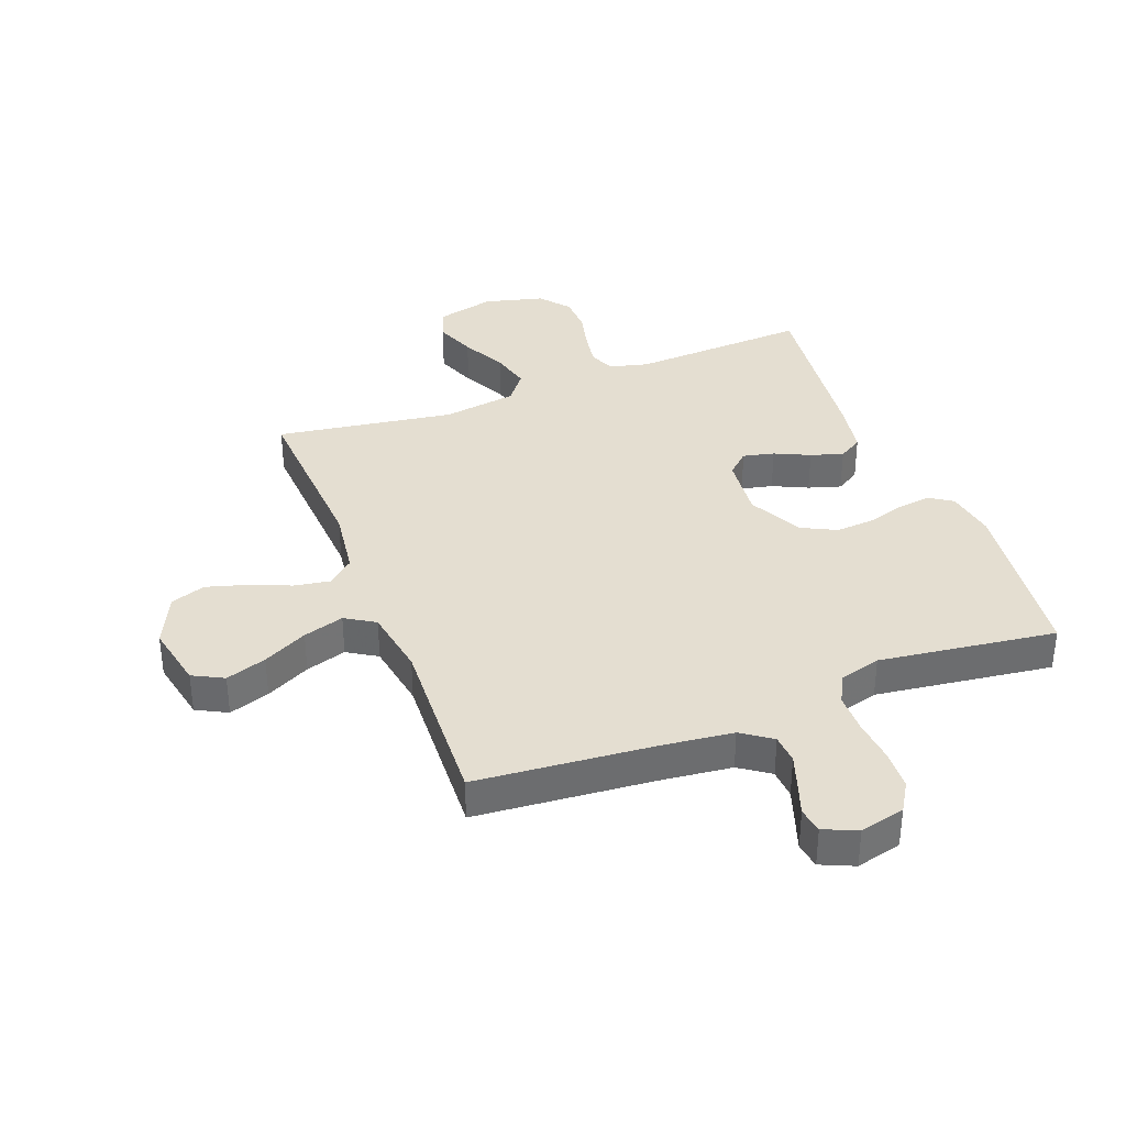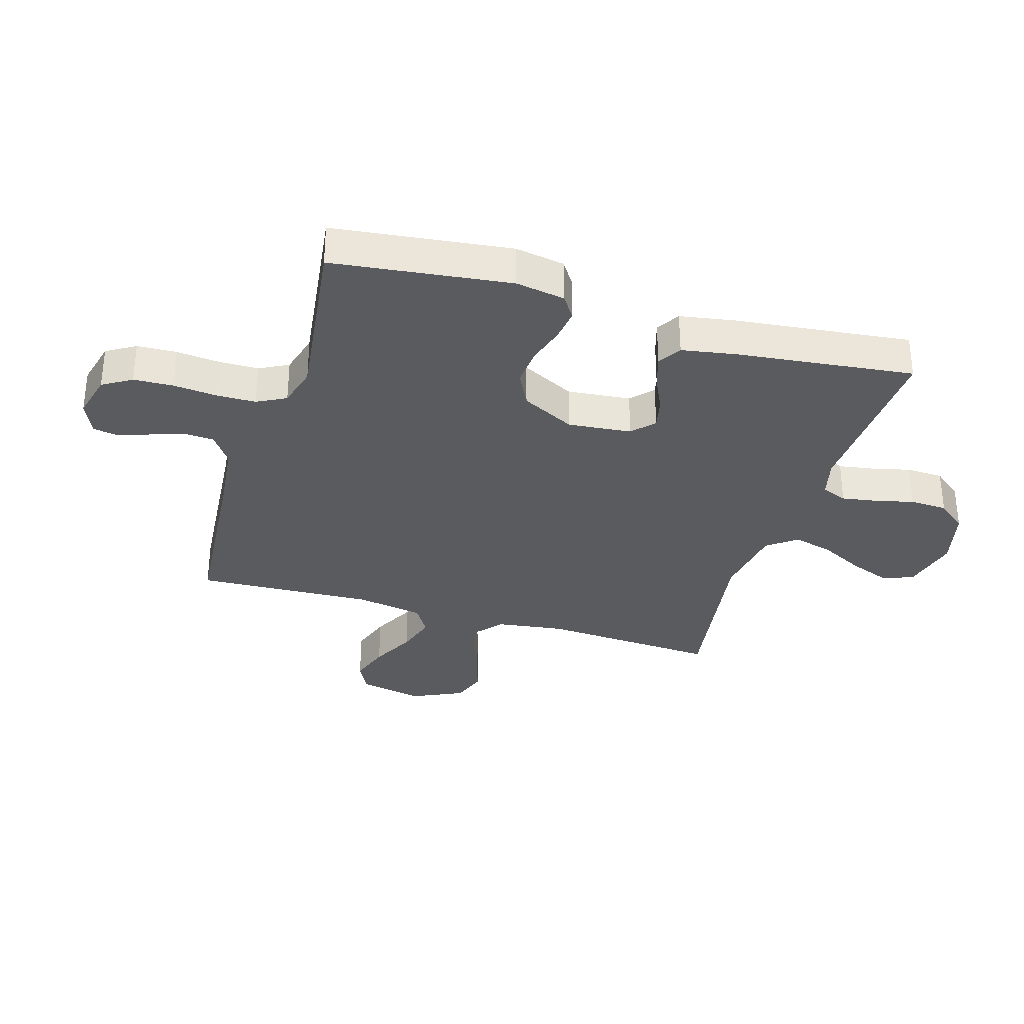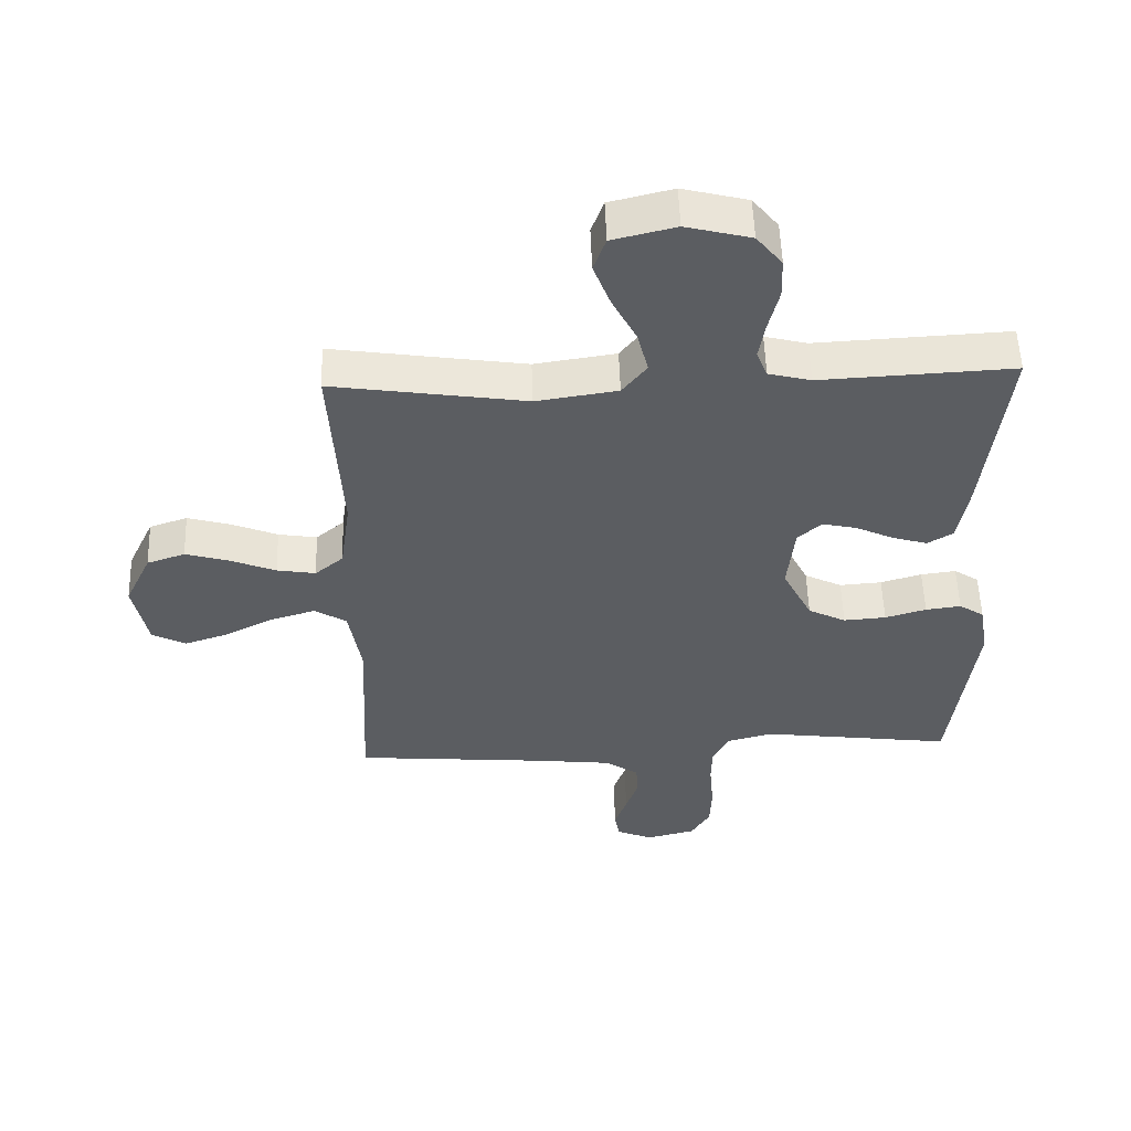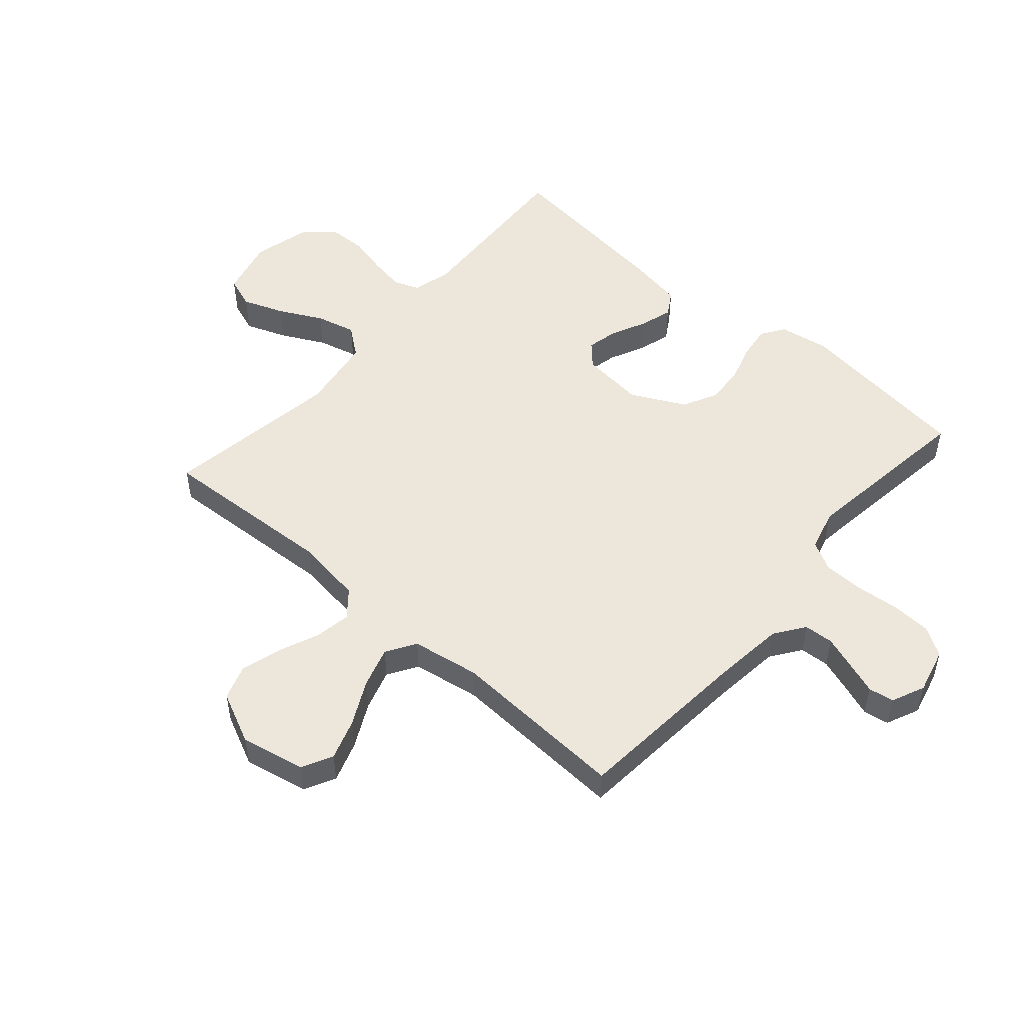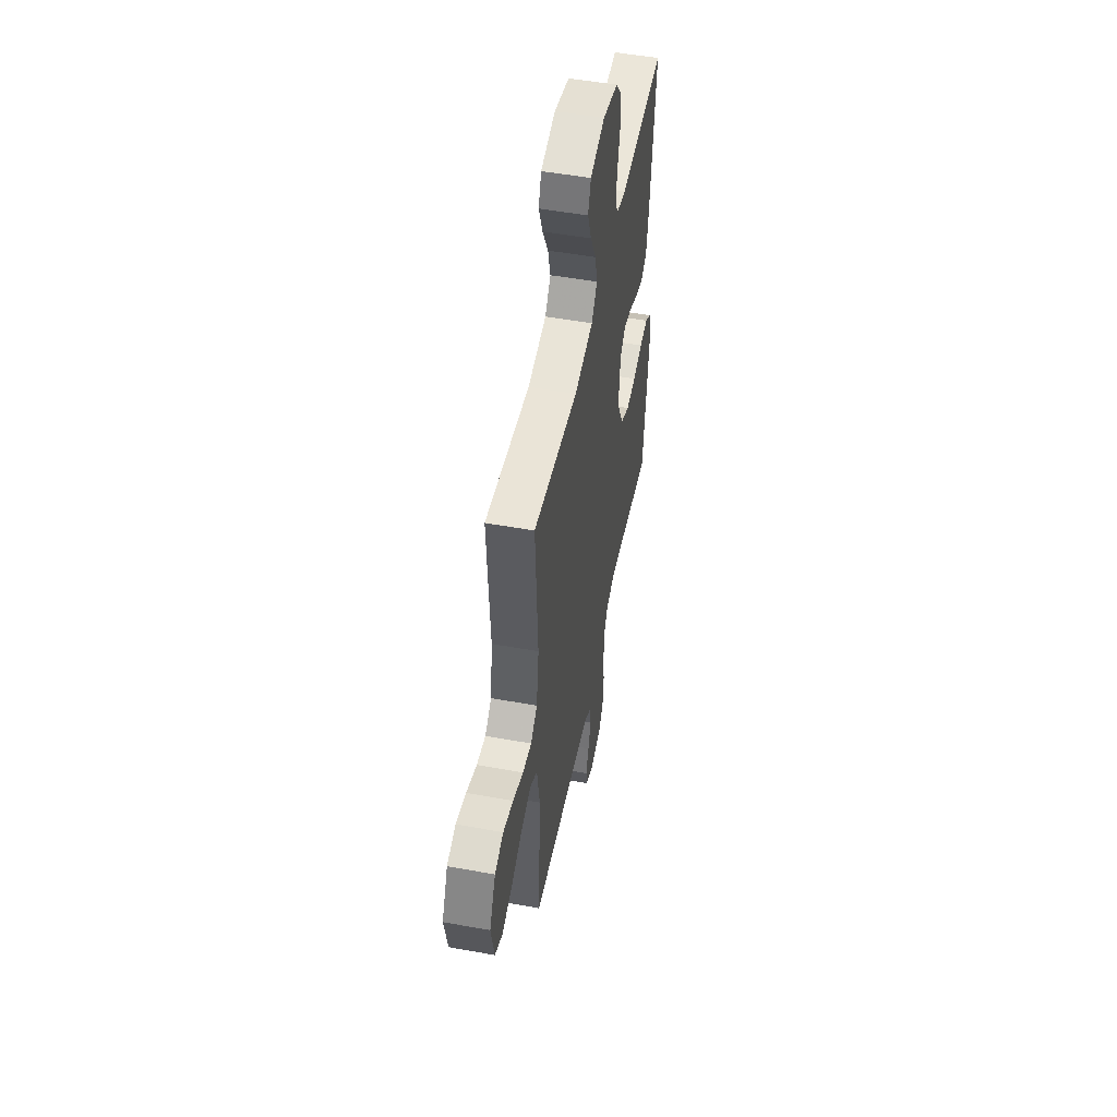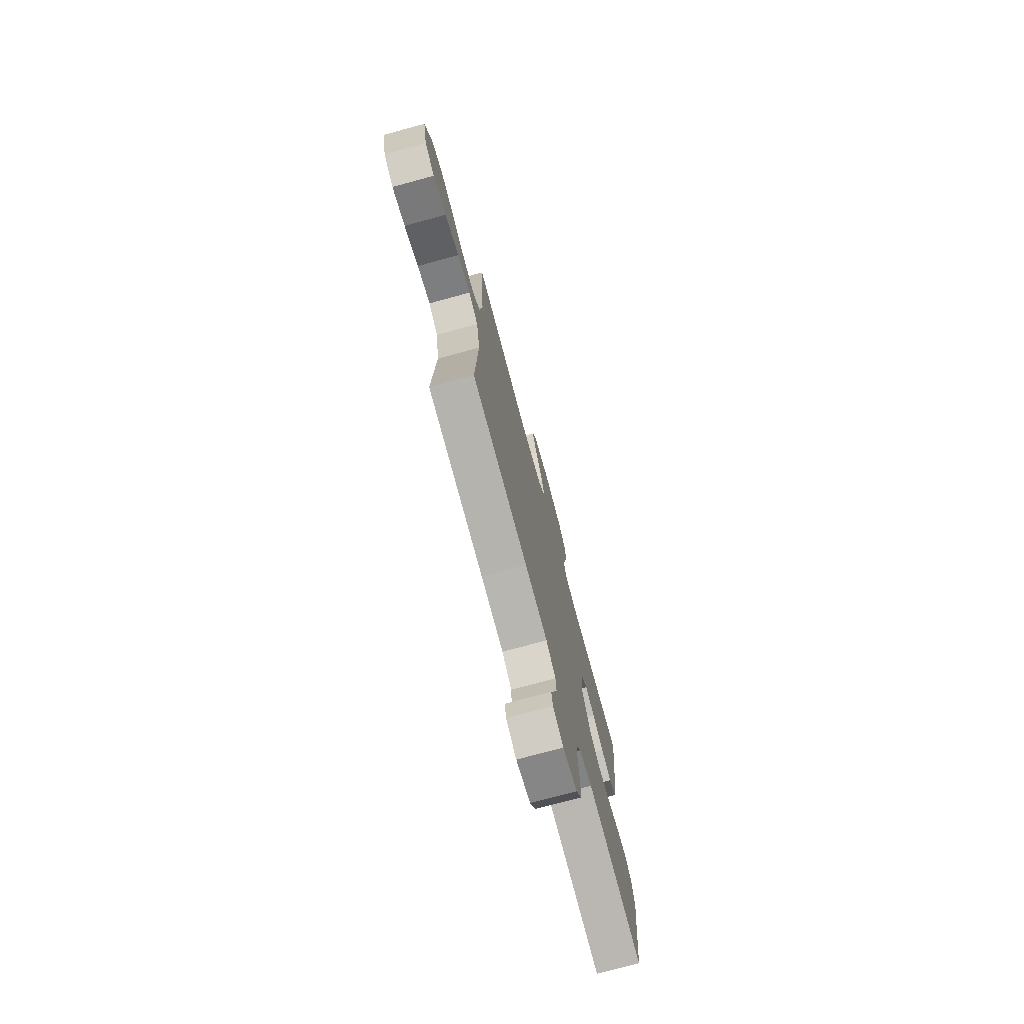
<metadata>
{"format":"obj","ext":"obj","renderer":"f3d","projection":"perspective","resolution":1024,"background":"white","views":[{"elev":36.4,"azim":159.0,"up":"+Y"},{"elev":-32.7,"azim":-106.9,"up":"+Y"},{"elev":54.0,"azim":178.1,"up":"+Z"},{"elev":51.3,"azim":131.1,"up":"+Y"},{"elev":51.4,"azim":101.1,"up":"+Z"},{"elev":-75.3,"azim":105.2,"up":"+Z"}]}
</metadata>
<code>
v -0.5 0.07 0.5
v -0.2 0.07 0.485
v -0.134 0.07 0.502
v -0.117 0.07 0.545
v -0.127 0.07 0.604
v -0.143 0.07 0.67
v -0.141 0.07 0.733
v -0.101 0.07 0.783
v 0 0.07 0.809
v 0.098 0.07 0.785
v 0.117 0.07 0.732
v 0.091 0.07 0.663
v 0.053 0.07 0.589
v 0.036 0.07 0.522
v 0.074 0.07 0.473
v 0.2 0.07 0.454
v 0.5 0.07 0.5
v 0.483 0.07 0.2
v 0.499 0.07 0.085
v 0.543 0.07 0.048
v 0.603 0.07 0.058
v 0.673 0.07 0.087
v 0.741 0.07 0.107
v 0.8 0.07 0.087
v 0.841 0.07 0
v 0.819 0.07 -0.109
v 0.767 0.07 -0.136
v 0.698 0.07 -0.113
v 0.623 0.07 -0.075
v 0.554 0.07 -0.054
v 0.504 0.07 -0.085
v 0.485 0.07 -0.2
v 0.5 0.07 -0.5
v 0.2 0.07 -0.526
v 0.079 0.07 -0.54
v 0.028 0.07 -0.576
v 0.025 0.07 -0.626
v 0.044 0.07 -0.682
v 0.063 0.07 -0.736
v 0.056 0.07 -0.779
v 0 0.07 -0.804
v -0.077 0.07 -0.785
v -0.107 0.07 -0.736
v -0.11 0.07 -0.669
v -0.103 0.07 -0.595
v -0.104 0.07 -0.528
v -0.13 0.07 -0.479
v -0.2 0.07 -0.46
v -0.5 0.07 -0.5
v -0.537 0.07 -0.2
v -0.523 0.07 -0.116
v -0.484 0.07 -0.09
v -0.429 0.07 -0.097
v -0.365 0.07 -0.116
v -0.299 0.07 -0.121
v -0.24 0.07 -0.091
v -0.194 0.07 0
v -0.205 0.07 0.107
v -0.242 0.07 0.141
v -0.295 0.07 0.129
v -0.354 0.07 0.101
v -0.409 0.07 0.084
v -0.449 0.07 0.108
v -0.465 0.07 0.2
v -0.5 0 0.5
v -0.2 0 0.485
v -0.134 0 0.502
v -0.117 0 0.545
v -0.127 0 0.604
v -0.143 0 0.67
v -0.141 0 0.733
v -0.101 0 0.783
v 0 0 0.809
v 0.098 0 0.785
v 0.117 0 0.732
v 0.091 0 0.663
v 0.053 0 0.589
v 0.036 0 0.522
v 0.074 0 0.473
v 0.2 0 0.454
v 0.5 0 0.5
v 0.483 0 0.2
v 0.499 0 0.085
v 0.543 0 0.048
v 0.603 0 0.058
v 0.673 0 0.087
v 0.741 0 0.107
v 0.8 0 0.087
v 0.841 0 0
v 0.819 0 -0.109
v 0.767 0 -0.136
v 0.698 0 -0.113
v 0.623 0 -0.075
v 0.554 0 -0.054
v 0.504 0 -0.085
v 0.485 0 -0.2
v 0.5 0 -0.5
v 0.2 0 -0.526
v 0.079 0 -0.54
v 0.028 0 -0.576
v 0.025 0 -0.626
v 0.044 0 -0.682
v 0.063 0 -0.736
v 0.056 0 -0.779
v 0 0 -0.804
v -0.077 0 -0.785
v -0.107 0 -0.736
v -0.11 0 -0.669
v -0.103 0 -0.595
v -0.104 0 -0.528
v -0.13 0 -0.479
v -0.2 0 -0.46
v -0.5 0 -0.5
v -0.537 0 -0.2
v -0.523 0 -0.116
v -0.484 0 -0.09
v -0.429 0 -0.097
v -0.365 0 -0.116
v -0.299 0 -0.121
v -0.24 0 -0.091
v -0.194 0 0
v -0.205 0 0.107
v -0.242 0 0.141
v -0.295 0 0.129
v -0.354 0 0.101
v -0.409 0 0.084
v -0.449 0 0.108
v -0.465 0 0.2
f 64 1 2
f 63 64 2
f 62 63 2
f 61 62 2
f 60 61 2
f 59 60 2 3
f 58 59 3 4
f 57 58 4
f 52 53 54
f 51 52 54
f 50 51 54
f 49 50 54
f 48 49 54
f 47 48 54 55
f 46 47 55 56
f 43 44 45
f 42 43 45
f 41 42 45
f 40 41 45
f 39 40 45
f 38 39 45
f 37 38 45 46
f 46 56 57
f 37 46 57
f 36 37 57
f 32 33 34
f 31 32 34 35
f 27 28 29
f 26 27 29
f 25 26 29
f 24 25 29
f 23 24 29
f 22 23 29
f 21 22 29
f 20 21 29 30
f 19 20 30 31
f 16 17 18
f 35 36 57
f 31 35 57
f 19 31 57
f 18 19 57
f 16 18 57
f 15 16 57
f 11 12 13
f 10 11 13
f 9 10 13
f 8 9 13
f 7 8 13
f 6 7 13
f 5 6 13
f 14 15 57 4
f 4 5 13 14
f 66 65 128
f 66 128 127
f 66 127 126
f 66 126 125
f 66 125 124
f 67 66 124 123
f 68 67 123 122
f 68 122 121
f 118 117 116
f 118 116 115
f 118 115 114
f 118 114 113
f 118 113 112
f 119 118 112 111
f 120 119 111 110
f 109 108 107
f 109 107 106
f 109 106 105
f 109 105 104
f 109 104 103
f 109 103 102
f 110 109 102 101
f 121 120 110
f 121 110 101
f 121 101 100
f 98 97 96
f 99 98 96 95
f 93 92 91
f 93 91 90
f 93 90 89
f 93 89 88
f 93 88 87
f 93 87 86
f 93 86 85
f 94 93 85 84
f 95 94 84 83
f 82 81 80
f 121 100 99
f 121 99 95
f 121 95 83
f 121 83 82
f 121 82 80
f 121 80 79
f 77 76 75
f 77 75 74
f 77 74 73
f 77 73 72
f 77 72 71
f 77 71 70
f 77 70 69
f 68 121 79 78
f 78 77 69 68
f 1 65 66 2
f 2 66 67 3
f 3 67 68 4
f 4 68 69 5
f 5 69 70 6
f 6 70 71 7
f 7 71 72 8
f 8 72 73 9
f 9 73 74 10
f 10 74 75 11
f 11 75 76 12
f 12 76 77 13
f 13 77 78 14
f 14 78 79 15
f 15 79 80 16
f 16 80 81 17
f 17 81 82 18
f 18 82 83 19
f 19 83 84 20
f 20 84 85 21
f 21 85 86 22
f 22 86 87 23
f 23 87 88 24
f 24 88 89 25
f 25 89 90 26
f 26 90 91 27
f 27 91 92 28
f 28 92 93 29
f 29 93 94 30
f 30 94 95 31
f 31 95 96 32
f 32 96 97 33
f 33 97 98 34
f 34 98 99 35
f 35 99 100 36
f 36 100 101 37
f 37 101 102 38
f 38 102 103 39
f 39 103 104 40
f 40 104 105 41
f 41 105 106 42
f 42 106 107 43
f 43 107 108 44
f 44 108 109 45
f 45 109 110 46
f 46 110 111 47
f 47 111 112 48
f 48 112 113 49
f 49 113 114 50
f 50 114 115 51
f 51 115 116 52
f 52 116 117 53
f 53 117 118 54
f 54 118 119 55
f 55 119 120 56
f 56 120 121 57
f 57 121 122 58
f 58 122 123 59
f 59 123 124 60
f 60 124 125 61
f 61 125 126 62
f 62 126 127 63
f 63 127 128 64
f 64 128 65 1

</code>
